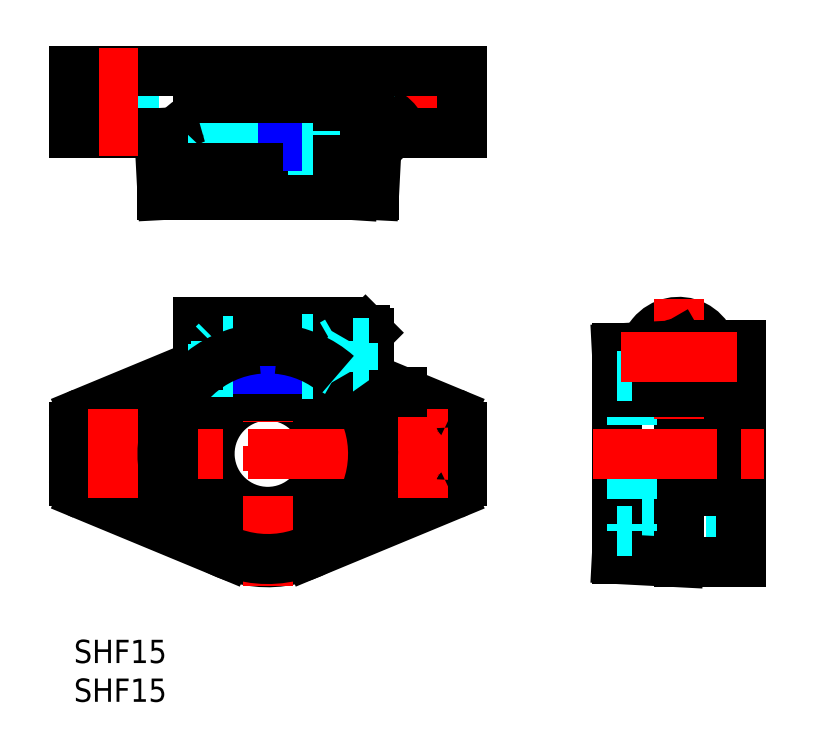
<metadata>
{"format":"dxf","ext":"dxf","renderer":"ezdxf+matplotlib","layout":"modelspace","background":"white","min_lineweight":24,"dpi":150}
</metadata>
<code>
0
SECTION
2
ENTITIES
0
INSERT
8
MSM_CONTINUOUS
2
*U14
10
0
20
0
30
0
0
INSERT
8
MSM_CONTINUOUS
2
*U15
10
0
20
0
30
0
0
ARC
8
MSM_CONTINUOUS
10
25
20
24
30
0
40
7.5
50
99.59
51
80.41
0
LINE
8
MSM_DASHED
10
34
20
38.5
30
0
11
26.25
21
38.5
31
0
0
LINE
8
MSM_DASHED
10
34
20
34.5
30
0
11
26.25
21
34.5
31
0
0
LINE
8
MSM_DASHED
10
33.34
20
38.12
30
0
11
26.25
21
38.12
31
0
0
LINE
8
MSM_DASHED
10
33.34
20
34.88
30
0
11
26.25
21
34.88
31
0
0
LINE
8
MSM_CONTINUOUS
10
26.25
20
41
30
0
11
34
21
41
31
0
0
ARC
8
MSM_CONTINUOUS
10
25
20
24
30
0
40
14
50
95.12
51
34.85
0
ARC
8
MSM_CONTINUOUS
10
25
20
24
30
0
40
14
50
50.01
51
84.77
0
ARC
8
MSM_CONTINUOUS
10
25
20
24
30
0
40
10
50
97.18
51
82.82
0
LINE
8
MSM_DASHED
10
26.25
20
38.75
30
0
11
34
21
38.75
31
0
0
LINE
8
MSM_DASHED
10
34
20
34.25
30
0
11
26.25
21
34.25
31
0
0
LINE
8
MSM_CENTER
10
13
20
36.5
30
0
11
41
21
36.5
31
0
0
LINE
8
MSM_CENTER
10
-3
20
24
30
0
11
53
21
24
31
0
0
LINE
8
MSM_CONTINUOUS
10
19.64
20
11.07
30
0
11
1.235
21
18.69
31
0
0
LINE
8
MSM_CENTER
10
25
20
44
30
0
11
25
21
6.996
31
0
0
LINE
8
MSM_CONTINUOUS
10
19.64
20
36.93
30
0
11
1.235
21
29.31
31
0
0
CIRCLE
8
MSM_CONTINUOUS
10
5
20
24
30
0
40
2.75
0
LINE
8
MSM_CONTINUOUS
10
2.6e-15
20
27.46
30
0
11
2.6e-15
21
20.54
31
0
0
ARC
8
MSM_CONTINUOUS
10
2
20
20.54
30
0
40
2
50
180
51
247.5
0
ARC
8
MSM_CONTINUOUS
10
2
20
27.46
30
0
40
2
50
112.5
51
180
0
LINE
8
MSM_CONTINUOUS
10
26.25
20
41
30
0
11
26.25
21
31.4
31
0
0
LINE
8
MSM_CONTINUOUS
10
23.75
20
41
30
0
11
23.75
21
31.4
31
0
0
LINE
8
MSM_CENTER
10
5
20
29.75
30
0
11
5
21
18.25
31
0
0
LINE
8
MSM_DASHED
10
23.75
20
34.88
30
0
11
16.19
21
34.88
31
0
0
LINE
8
MSM_CONTINUOUS
10
16
20
41
30
0
11
23.75
21
41
31
0
0
LINE
8
MSM_DASHED
10
23.75
20
38.5
30
0
11
16
21
38.5
31
0
0
LINE
8
MSM_DASHED
10
23.75
20
38.12
30
0
11
16
21
38.12
31
0
0
LINE
8
MSM_DASHED
10
23.75
20
34.5
30
0
11
15.74
21
34.5
31
0
0
LINE
8
MSM_CONTINUOUS
10
16
20
41
30
0
11
16
21
35.43
31
0
0
LINE
8
MSM_DASHED
10
18
20
38.12
30
0
11
18
21
34.88
31
0
0
LINE
8
MSM_DASHED
10
18.38
20
34.5
30
0
11
18.38
21
38.5
31
0
0
LINE
8
MSM_DASHED
10
18
20
34.88
30
0
11
18.38
21
34.5
31
0
0
LINE
8
MSM_DASHED
10
18
20
38.12
30
0
11
18.38
21
38.5
31
0
0
LINE
8
MSM_CONTINUOUS
10
26.25
20
34.5
30
0
11
23.75
21
34.5
31
0
0
LINE
8
MSM_NARROW
10
26.25
20
34.88
30
0
11
23.75
21
34.88
31
0
0
LINE
8
MSM_NARROW
10
26.25
20
38.12
30
0
11
23.75
21
38.12
31
0
0
LINE
8
MSM_CONTINUOUS
10
26.25
20
38.5
30
0
11
23.75
21
38.5
31
0
0
LINE
8
MSM_CONTINUOUS
10
30.36
20
11.07
30
0
11
48.77
21
18.69
31
0
0
LINE
8
MSM_CONTINUOUS
10
38
20
33.77
30
0
11
48.77
21
29.31
31
0
0
LINE
8
MSM_CONTINUOUS
10
50
20
27.46
30
0
11
50
21
20.54
31
0
0
CIRCLE
8
MSM_CONTINUOUS
10
45
20
24
30
0
40
2.75
0
LINE
8
MSM_CENTER
10
45
20
29.75
30
0
11
45
21
18.25
31
0
0
ARC
8
MSM_CONTINUOUS
10
48
20
20.54
30
0
40
2
50
292.5
51
0
0
ARC
8
MSM_CONTINUOUS
10
48
20
27.46
30
0
40
2
50
0
51
67.5
0
LINE
8
MSM_CONTINUOUS
10
42.27
20
32
30
0
11
34
21
32
31
0
0
LINE
8
MSM_CONTINUOUS
10
34
20
41
30
0
11
34
21
32
31
0
0
LINE
8
MSM_CONTINUOUS
10
38
20
39.6
30
0
11
37.6
21
40
31
0
0
LINE
8
MSM_CONTINUOUS
10
37.6
20
40
30
0
11
37.6
21
33
31
0
0
LINE
8
MSM_CONTINUOUS
10
38
20
39.6
30
0
11
38
21
33.4
31
0
0
LINE
8
MSM_CONTINUOUS
10
37.6
20
33
30
0
11
34
21
33
31
0
0
LINE
8
MSM_CONTINUOUS
10
37.6
20
33
30
0
11
38
21
33.4
31
0
0
LINE
8
MSM_CONTINUOUS
10
37.6
20
40
30
0
11
34
21
40
31
0
0
LINE
8
MSM_DASHED
10
72
20
16.5
30
0
11
86
21
16.5
31
0
0
LINE
8
MSM_DASHED
10
72
20
31.5
30
0
11
86
21
31.5
31
0
0
LINE
8
MSM_CONTINUOUS
10
79.5
20
35.63
30
0
11
78
21
34.77
31
0
0
LINE
8
MSM_CONTINUOUS
10
78
20
38.23
30
0
11
79.5
21
37.37
31
0
0
LINE
8
MSM_CONTINUOUS
10
78
20
28.8
30
0
11
86
21
28.8
31
0
0
LINE
8
MSM_CONTINUOUS
10
78
20
19.2
30
0
11
86
21
19.2
31
0
0
LINE
8
MSM_CONTINUOUS
10
78
20
10
30
0
11
86
21
10
31
0
0
CIRCLE
8
MSM_CONTINUOUS
10
78
20
36.5
30
0
40
3.5
0
CIRCLE
8
MSM_CONTINUOUS
10
78
20
36.5
30
0
40
3.1
0
ARC
8
MSM_CONTINUOUS
10
78
20
36.5
30
0
40
4.5
50
270
51
217.4
0
LINE
8
MSM_CONTINUOUS
10
70
20
37.58
30
0
11
70
21
10.42
31
0
0
LINE
8
MSM_CONTINUOUS
10
78
20
34.5
30
0
11
78
21
10
31
0
0
LINE
8
MSM_DASHED
10
72
20
34
30
0
11
72
21
14
31
0
0
LINE
8
MSM_CONTINUOUS
10
78
20
10
30
0
11
70
21
10.42
31
0
0
LINE
8
MSM_DASHED
10
70
20
14
30
0
11
72
21
14
31
0
0
LINE
8
MSM_CENTER
10
78
20
44
30
0
11
78
21
28.51
31
0
0
LINE
8
MSM_CONTINUOUS
10
70
20
32
30
0
11
78
21
32
31
0
0
LINE
8
MSM_CONTINUOUS
10
73.68
20
37.77
30
0
11
70
21
37.58
31
0
0
LINE
8
MSM_CONTINUOUS
10
70
20
33.77
30
0
11
74.42
21
33.77
31
0
0
LINE
8
MSM_DASHED
10
70
20
34
30
0
11
72
21
34
31
0
0
LINE
8
MSM_CONTINUOUS
10
76.5
20
37.37
30
0
11
76.5
21
35.63
31
0
0
LINE
8
MSM_CONTINUOUS
10
78
20
34.77
30
0
11
76.5
21
35.63
31
0
0
LINE
8
MSM_CONTINUOUS
10
78
20
38.23
30
0
11
76.5
21
37.37
31
0
0
LINE
8
MSM_CONTINUOUS
10
86
20
38
30
0
11
86
21
10
31
0
0
LINE
8
MSM_CONTINUOUS
10
82.24
20
38
30
0
11
86
21
38
31
0
0
LINE
8
MSM_CONTINUOUS
10
79.5
20
37.37
30
0
11
79.5
21
35.63
31
0
0
LINE
8
MSM_CONTINUOUS
10
82.5
20
36.5
30
0
11
82.5
21
38
31
0
0
LINE
8
MSM_DASHED
10
33.34
20
34.5
30
0
11
33.34
21
38.5
31
0
0
LINE
8
MSM_DASHED
10
34
20
38.5
30
0
11
33.34
21
38.12
31
0
0
LINE
8
MSM_DASHED
10
34
20
34.5
30
0
11
33.34
21
34.88
31
0
0
LINE
8
MSM_DASHED
10
38
20
34.77
30
0
11
36
21
34.77
31
0
0
LINE
8
MSM_DASHED
10
38
20
35.63
30
0
11
36
21
35.63
31
0
0
LINE
8
MSM_DASHED
10
36
20
34.77
30
0
11
35
21
36.5
31
0
0
LINE
8
MSM_DASHED
10
36
20
38.23
30
0
11
36
21
34.77
31
0
0
LINE
8
MSM_DASHED
10
38
20
38.23
30
0
11
36
21
38.23
31
0
0
LINE
8
MSM_DASHED
10
38
20
37.37
30
0
11
36
21
37.37
31
0
0
LINE
8
MSM_DASHED
10
36
20
38.23
30
0
11
35
21
36.5
31
0
0
CIRCLE
8
MSM_CONTINUOUS
10
78
20
36.5
30
0
40
1.732
0
LINE
8
MSM_DASHED
10
7.75
20
65.36
30
0
11
7.75
21
73.36
31
0
0
LINE
8
MSM_DASHED
10
47.75
20
65.36
30
0
11
47.75
21
73.36
31
0
0
LINE
8
MSM_DASHED
10
42.25
20
73.36
30
0
11
42.25
21
65.36
31
0
0
LINE
8
MSM_DASHED
10
32.5
20
59.36
30
0
11
32.5
21
73.36
31
0
0
LINE
8
MSM_DASHED
10
17.5
20
73.36
30
0
11
17.5
21
59.36
31
0
0
LINE
8
MSM_DASHED
10
26.25
20
59.36
30
0
11
35
21
59.36
31
0
0
LINE
8
MSM_DASHED
10
35
20
57.36
30
0
11
35
21
59.36
31
0
0
LINE
8
MSM_DASHED
10
15
20
59.36
30
0
11
15
21
57.36
31
0
0
LINE
8
MSM_DASHED
10
15
20
59.36
30
0
11
23.75
21
59.36
31
0
0
LINE
8
MSM_CENTER
10
41
20
65.36
30
0
11
13
21
65.36
31
0
0
LINE
8
MSM_CENTER
10
25
20
54.36
30
0
11
25
21
76.36
31
0
0
LINE
8
MSM_CENTER
10
45
20
76.36
30
0
11
45
21
62.36
31
0
0
LINE
8
MSM_CONTINUOUS
10
23.75
20
63.36
30
0
11
26.25
21
63.36
31
0
0
LINE
8
MSM_CONTINUOUS
10
1.02e-13
20
73.36
30
0
11
50
21
73.36
31
0
0
LINE
8
MSM_CONTINUOUS
10
50
20
65.36
30
0
11
50
21
73.36
31
0
0
LINE
8
MSM_CONTINUOUS
10
26.25
20
59.36
30
0
11
23.75
21
59.36
31
0
0
LINE
8
MSM_CONTINUOUS
10
1.02e-13
20
65.36
30
0
11
15.63
21
65.36
31
0
0
LINE
8
MSM_CONTINUOUS
10
50
20
65.36
30
0
11
38
21
65.36
31
0
0
LINE
8
MSM_CONTINUOUS
10
23.75
20
73.36
30
0
11
23.75
21
57.36
31
0
0
LINE
8
MSM_CONTINUOUS
10
11.42
20
57.36
30
0
11
38.7
21
57.36
31
0
0
LINE
8
MSM_CONTINUOUS
10
34
20
57.36
30
0
11
34
21
60.86
31
0
0
LINE
8
MSM_CONTINUOUS
10
35.97
20
57.36
30
0
11
36.26
21
61.86
31
0
0
LINE
8
MSM_CONTINUOUS
10
11
20
65.36
30
0
11
11.42
21
57.36
31
0
0
LINE
8
MSM_CONTINUOUS
10
26.25
20
57.36
30
0
11
26.25
21
73.36
31
0
0
LINE
8
MSM_CONTINUOUS
10
26.25
20
60.86
30
0
11
34
21
60.86
31
0
0
LINE
8
MSM_CONTINUOUS
10
34
20
69.86
30
0
11
34
21
60.86
31
0
0
LINE
8
MSM_CONTINUOUS
10
16
20
69.86
30
0
11
16
21
60.86
31
0
0
LINE
8
MSM_DASHED
10
2.25
20
73.36
30
0
11
2.25
21
65.36
31
0
0
LINE
8
MSM_CENTER
10
5
20
76.36
30
0
11
5
21
62.36
31
0
0
LINE
8
MSM_CONTINUOUS
10
1.02e-13
20
65.36
30
0
11
1.02e-13
21
73.36
31
0
0
LINE
8
MSM_DASHED
10
34
20
63.36
30
0
11
26.25
21
63.36
31
0
0
LINE
8
MSM_DASHED
10
34
20
63.11
30
0
11
26.25
21
63.11
31
0
0
LINE
8
MSM_DASHED
10
33.34
20
63.36
30
0
11
33.34
21
67.36
31
0
0
LINE
8
MSM_DASHED
10
33.34
20
63.74
30
0
11
26.25
21
63.74
31
0
0
LINE
8
MSM_DASHED
10
34
20
63.36
30
0
11
33.34
21
63.74
31
0
0
LINE
8
MSM_DASHED
10
38
20
63.63
30
0
11
36
21
63.63
31
0
0
LINE
8
MSM_DASHED
10
38
20
64.49
30
0
11
36
21
64.49
31
0
0
LINE
8
MSM_DASHED
10
36
20
63.63
30
0
11
35
21
65.36
31
0
0
LINE
8
MSM_DASHED
10
36
20
67.09
30
0
11
36
21
63.63
31
0
0
LINE
8
MSM_DASHED
10
38
20
67.09
30
0
11
36
21
67.09
31
0
0
LINE
8
MSM_DASHED
10
38
20
66.22
30
0
11
36
21
66.22
31
0
0
LINE
8
MSM_DASHED
10
36
20
67.09
30
0
11
35
21
65.36
31
0
0
LINE
8
MSM_DASHED
10
34
20
67.36
30
0
11
26.25
21
67.36
31
0
0
LINE
8
MSM_DASHED
10
33.34
20
66.98
30
0
11
26.25
21
66.98
31
0
0
LINE
8
MSM_DASHED
10
26.25
20
67.61
30
0
11
34
21
67.61
31
0
0
LINE
8
MSM_DASHED
10
34
20
67.36
30
0
11
33.34
21
66.98
31
0
0
LINE
8
MSM_NARROW
10
26.25
20
66.98
30
0
11
23.75
21
66.98
31
0
0
LINE
8
MSM_CONTINUOUS
10
26.25
20
67.36
30
0
11
23.75
21
67.36
31
0
0
LINE
8
MSM_NARROW
10
26.25
20
63.74
30
0
11
23.75
21
63.74
31
0
0
LINE
8
MSM_DASHED
10
23.75
20
63.74
30
0
11
16
21
63.74
31
0
0
LINE
8
MSM_DASHED
10
23.75
20
63.36
30
0
11
16
21
63.36
31
0
0
LINE
8
MSM_DASHED
10
18
20
66.98
30
0
11
18
21
63.74
31
0
0
LINE
8
MSM_DASHED
10
18.38
20
63.36
30
0
11
18.38
21
67.36
31
0
0
LINE
8
MSM_DASHED
10
18
20
63.74
30
0
11
18.38
21
63.36
31
0
0
LINE
8
MSM_DASHED
10
23.75
20
67.36
30
0
11
16
21
67.36
31
0
0
LINE
8
MSM_DASHED
10
23.75
20
66.98
30
0
11
16
21
66.98
31
0
0
LINE
8
MSM_DASHED
10
18
20
66.98
30
0
11
18.38
21
67.36
31
0
0
LINE
8
MSM_CONTINUOUS
10
37.6
20
68.86
30
0
11
37.6
21
61.86
31
0
0
LINE
8
MSM_CONTINUOUS
10
37.6
20
61.86
30
0
11
34
21
61.86
31
0
0
LINE
8
MSM_CONTINUOUS
10
37.6
20
61.86
30
0
11
38
21
62.26
31
0
0
LINE
8
MSM_CONTINUOUS
10
38
20
68.46
30
0
11
38
21
62.26
31
0
0
LINE
8
MSM_CONTINUOUS
10
38
20
68.46
30
0
11
37.6
21
68.86
31
0
0
LINE
8
MSM_CONTINUOUS
10
37.6
20
68.86
30
0
11
34
21
68.86
31
0
0
ARC
8
MSM_CONTINUOUS
10
14.58
20
65.32
30
0
40
1.053
50
139
51
178
0
ARC
8
MSM_CONTINUOUS
10
17.14
20
62.98
30
0
40
4.527
50
104.6
51
137.9
0
LINE
8
MSM_CONTINUOUS
10
34
20
69.86
30
0
11
26.25
21
69.86
31
0
0
LINE
8
MSM_CONTINUOUS
10
16
20
69.86
30
0
11
23.75
21
69.86
31
0
0
LINE
8
MSM_CONTINUOUS
10
16
20
60.86
30
0
11
23.75
21
60.86
31
0
0
ARC
8
MSM_CONTINUOUS
10
33.03
20
54.26
30
0
40
15.5
50
62.57
51
86.42
0
ARC
8
MSM_CONTINUOUS
10
38.05
20
63.88
30
0
40
4.647
50
29.84
51
62.73
0
ARC
8
MSM_CONTINUOUS
10
40.49
20
65.43
30
0
40
1.761
50
357.6
51
25.76
0
LINE
8
MSM_CENTER
10
67
20
24
30
0
11
89
21
24
31
0
0
LINE
8
MSM_CENTER
10
70.5
20
36.5
30
0
11
85.5
21
36.5
31
0
0
LINE
8
MSM_CONTINUOUS
10
39.12
20
65.36
30
0
11
38.7
21
57.36
31
0
0
ARC
8
MSM_CONTINUOUS
10
25
20
24
30
0
40
13.58
50
95.28
51
36.09
0
ARC
8
MSM_CONTINUOUS
10
25
20
24
30
0
40
13.58
50
48.49
51
84.72
0
ENDSEC
0
EOF

</code>
